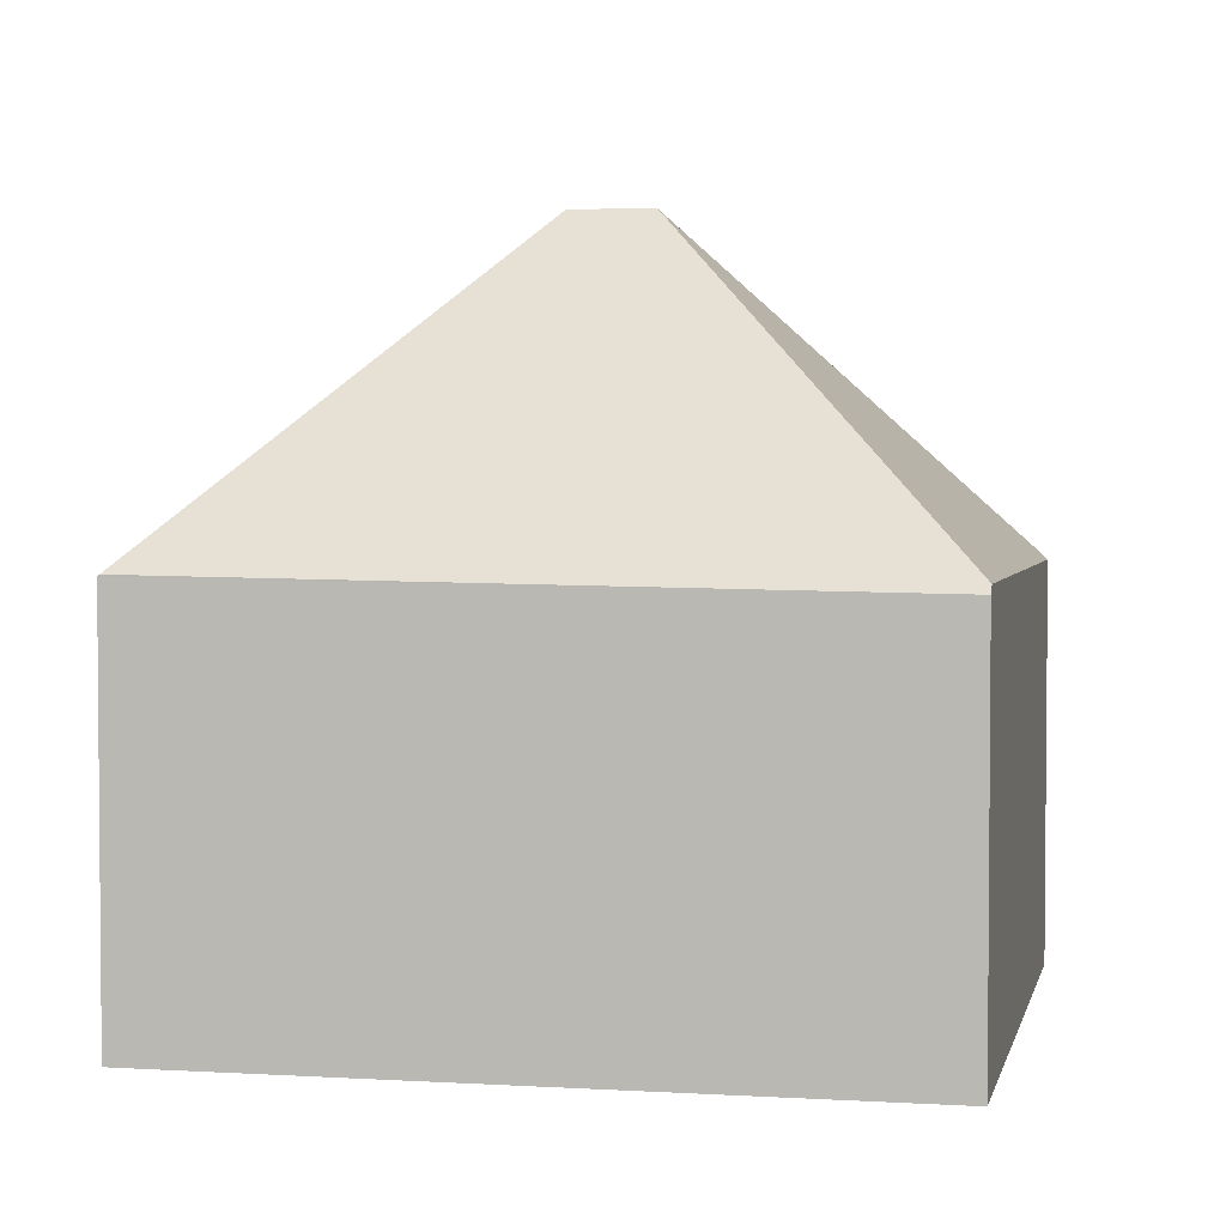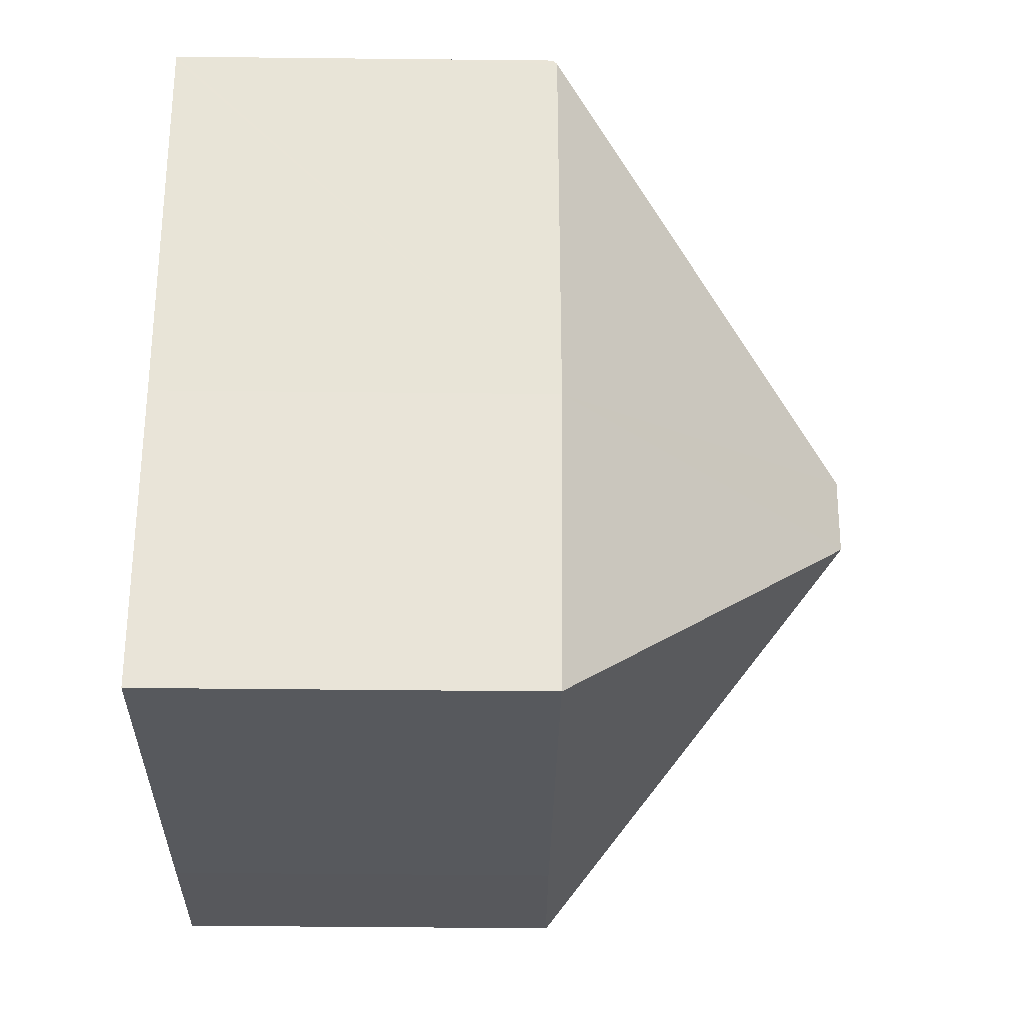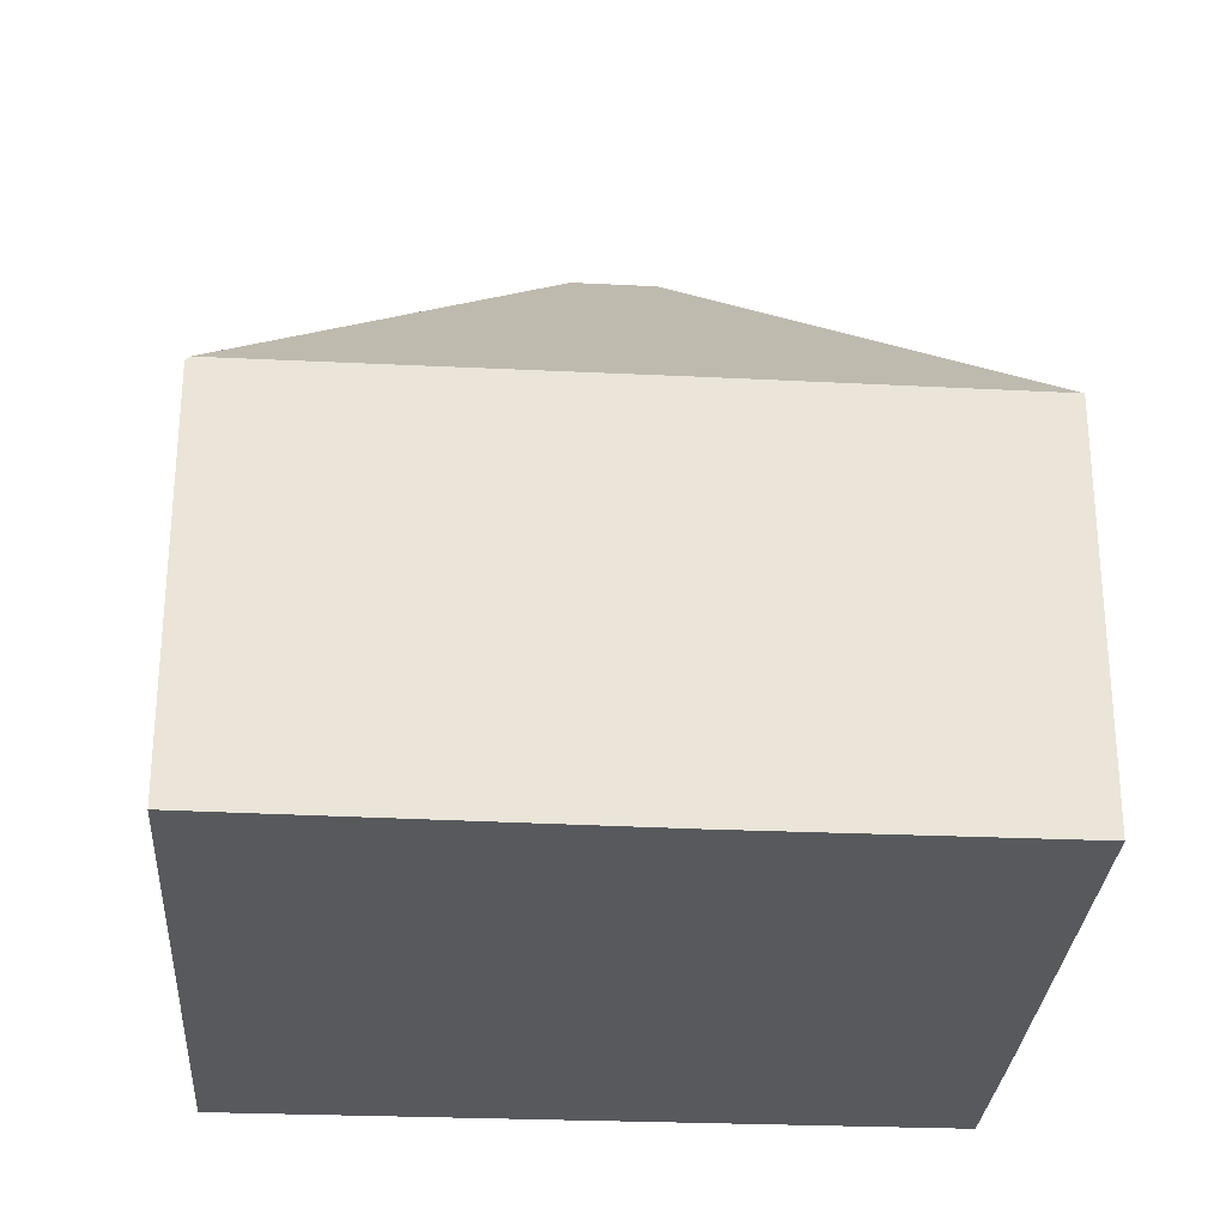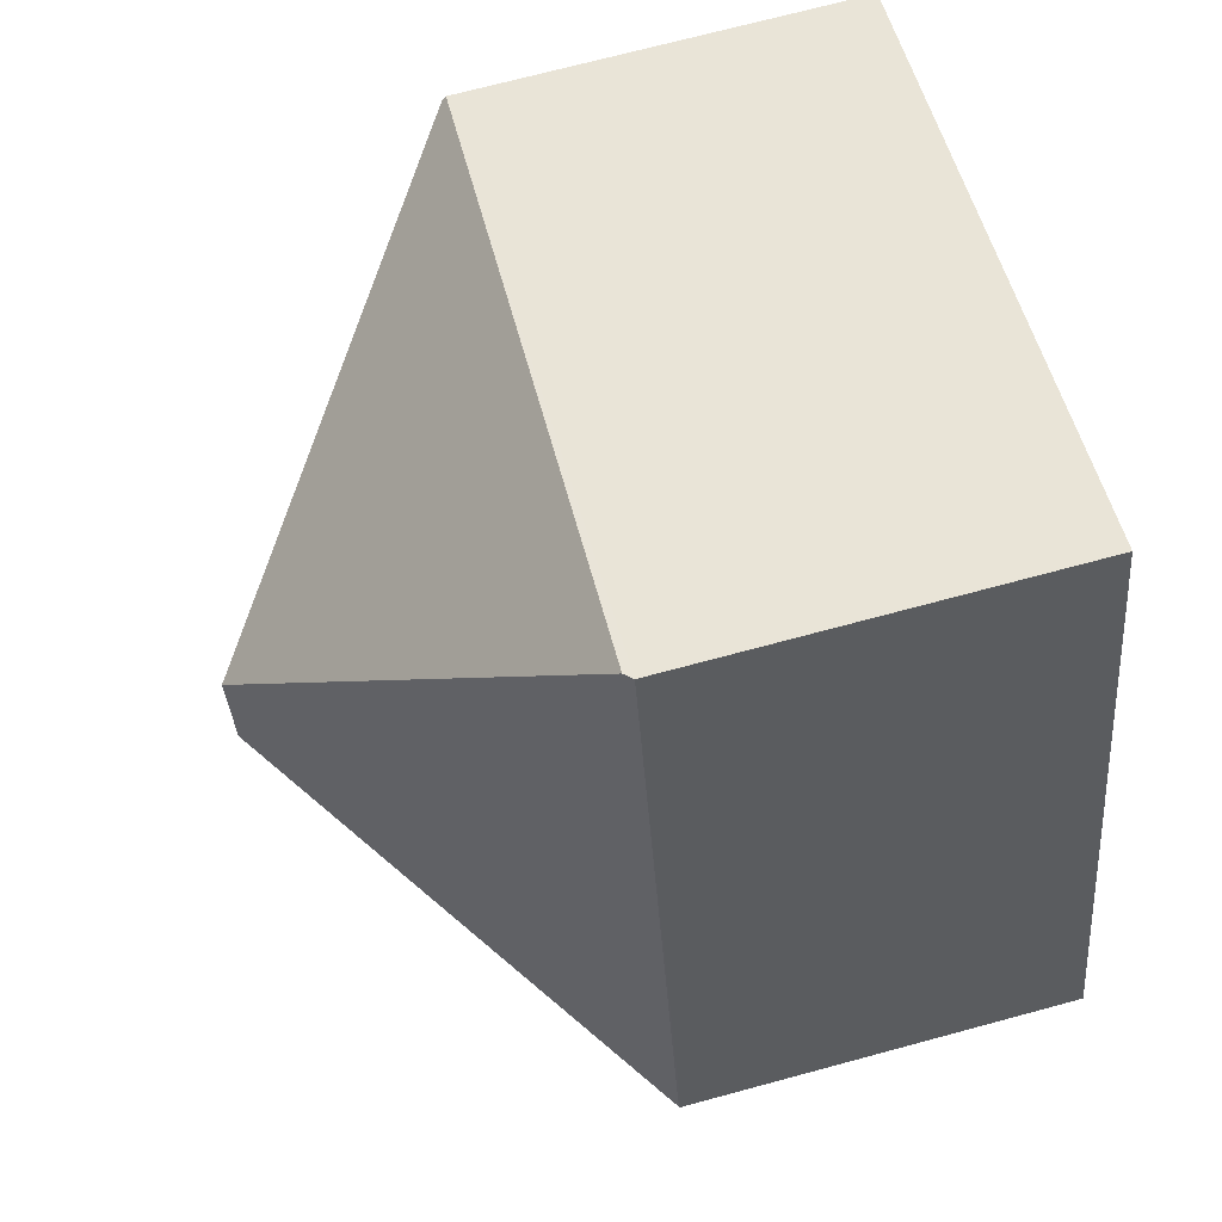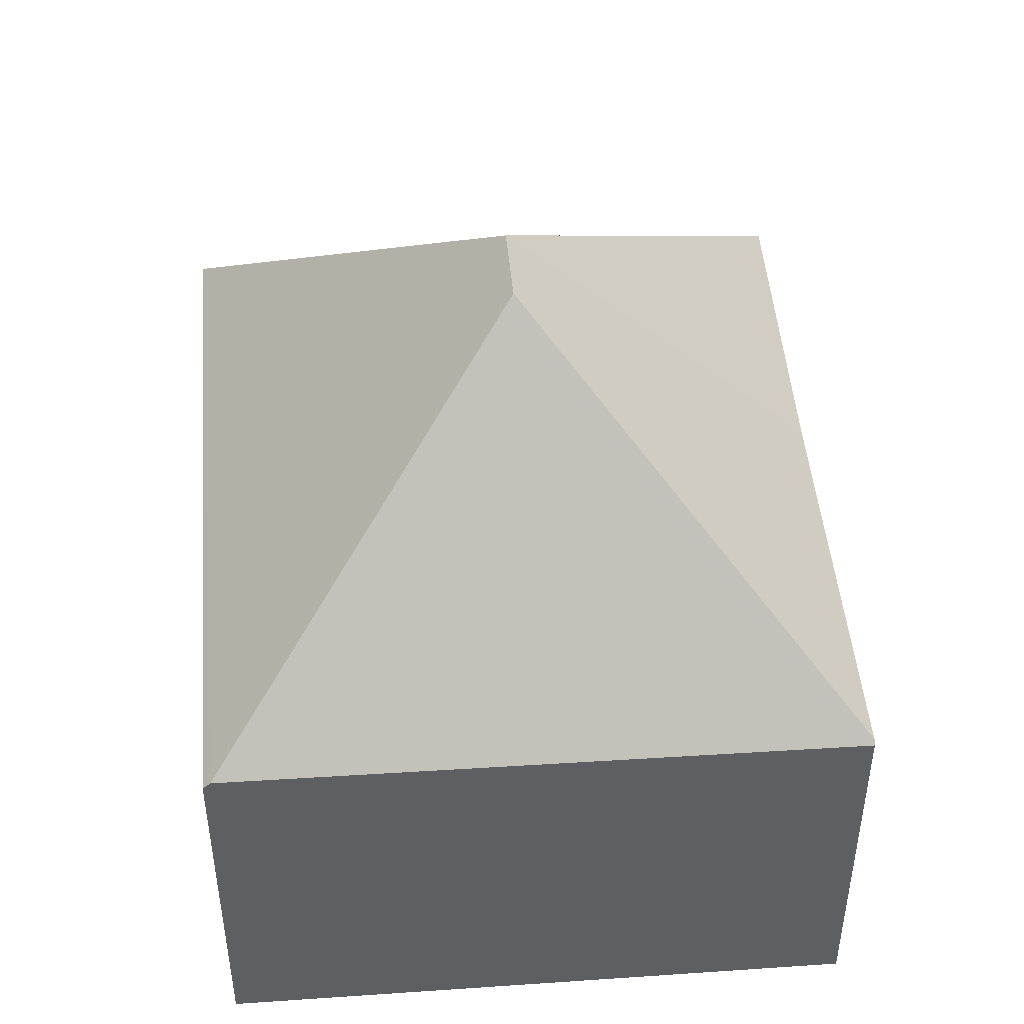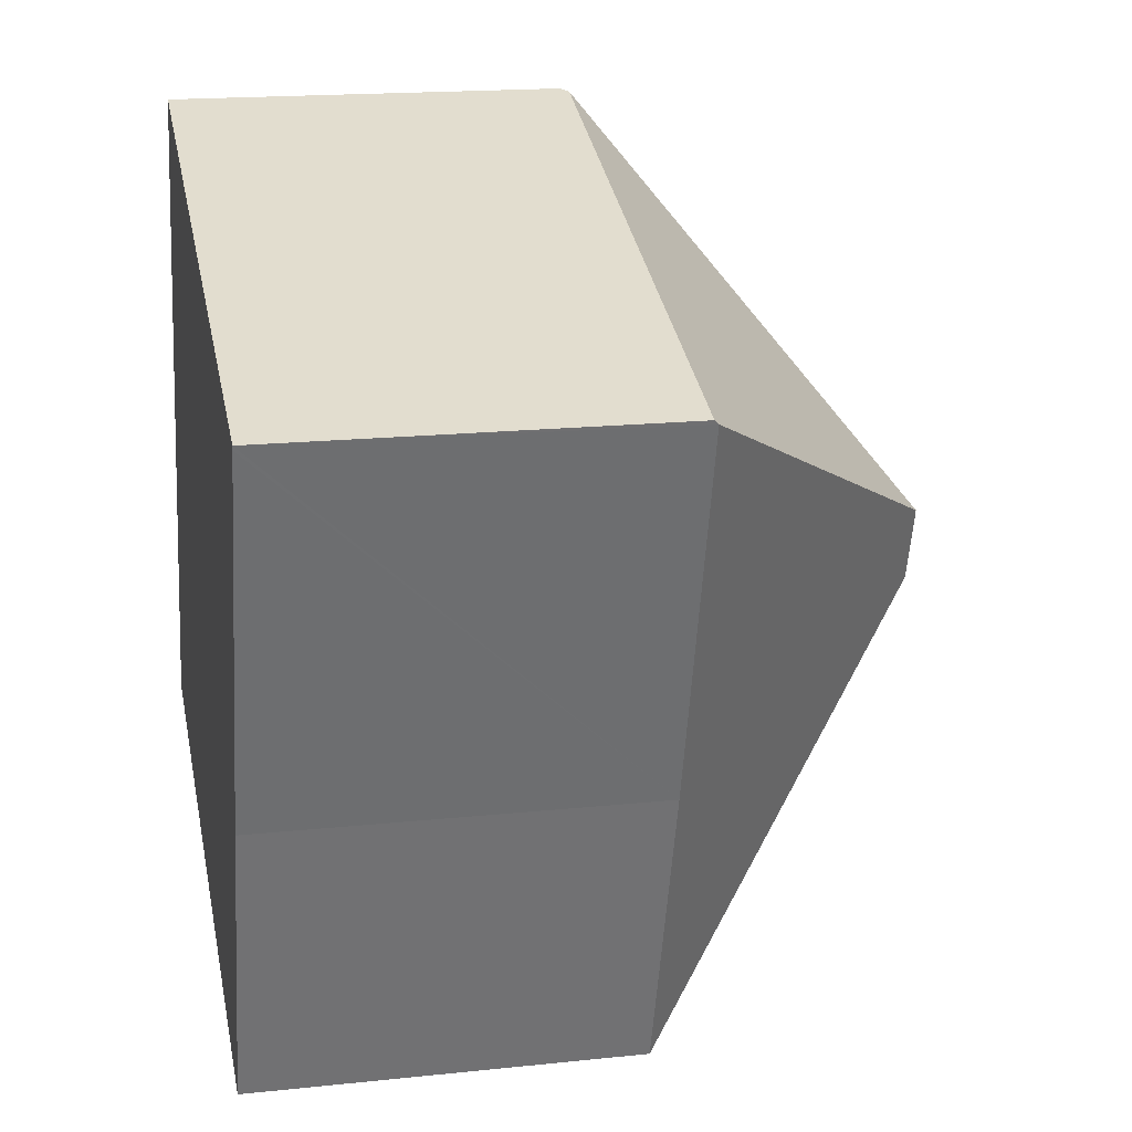
<metadata>
{"format":"obj","ext":"obj","renderer":"f3d","projection":"perspective","resolution":1024,"background":"white","views":[{"elev":3.3,"azim":-61.1,"up":"+Y"},{"elev":-46.6,"azim":89.3,"up":"+Z"},{"elev":-29.1,"azim":103.5,"up":"+Y"},{"elev":71.0,"azim":-105.1,"up":"+Z"},{"elev":48.3,"azim":12.6,"up":"+Y"},{"elev":17.5,"azim":78.2,"up":"+Z"}]}
</metadata>
<code>
v  3.423 6.267 10.71
v  0.009 6.285 0.031
v  3.305 6.145 10.74
v  6.643 11.15 4.467
v  6.251 11.15 3.25
v  12.95 6.236 7.72
v  12.97 6.169 7.785
v  10.97 6.281 1.728
v  9.494 6.245 -3.022
v  2.536 6.236 -0.824
v  0 6.254 3.829e-16
v  9.494 1.85e-16 -3.022
v  2.536 5.046e-17 -0.824
v  0 0 0
v  3.305 -6.579e-16 10.74
v  0.009 -1.898e-18 0.031
v  12.97 -4.767e-16 7.785
v  3.423 -6.557e-16 10.71
v  12.95 -4.727e-16 7.72
v  10.97 -1.058e-16 1.728
g defaultobject
f 1 2 3
f 2 1 4
f 2 4 5
f 6 1 7
f 1 6 4
f 5 8 9
f 8 4 6
f 4 8 5
f 10 5 9
f 5 10 11
f 5 11 2
f 12 10 9
f 10 12 13
f 10 13 11
f 11 13 14
f 11 3 2
f 3 11 14
f 3 14 15
f 15 14 16
f 3 7 1
f 7 3 15
f 7 15 17
f 17 15 18
f 17 6 7
f 6 17 8
f 8 17 19
f 8 19 20
f 8 20 9
f 9 20 12
f 12 20 13
f 16 18 15
f 18 16 17
f 17 16 14
f 17 14 13
f 17 13 20

</code>
